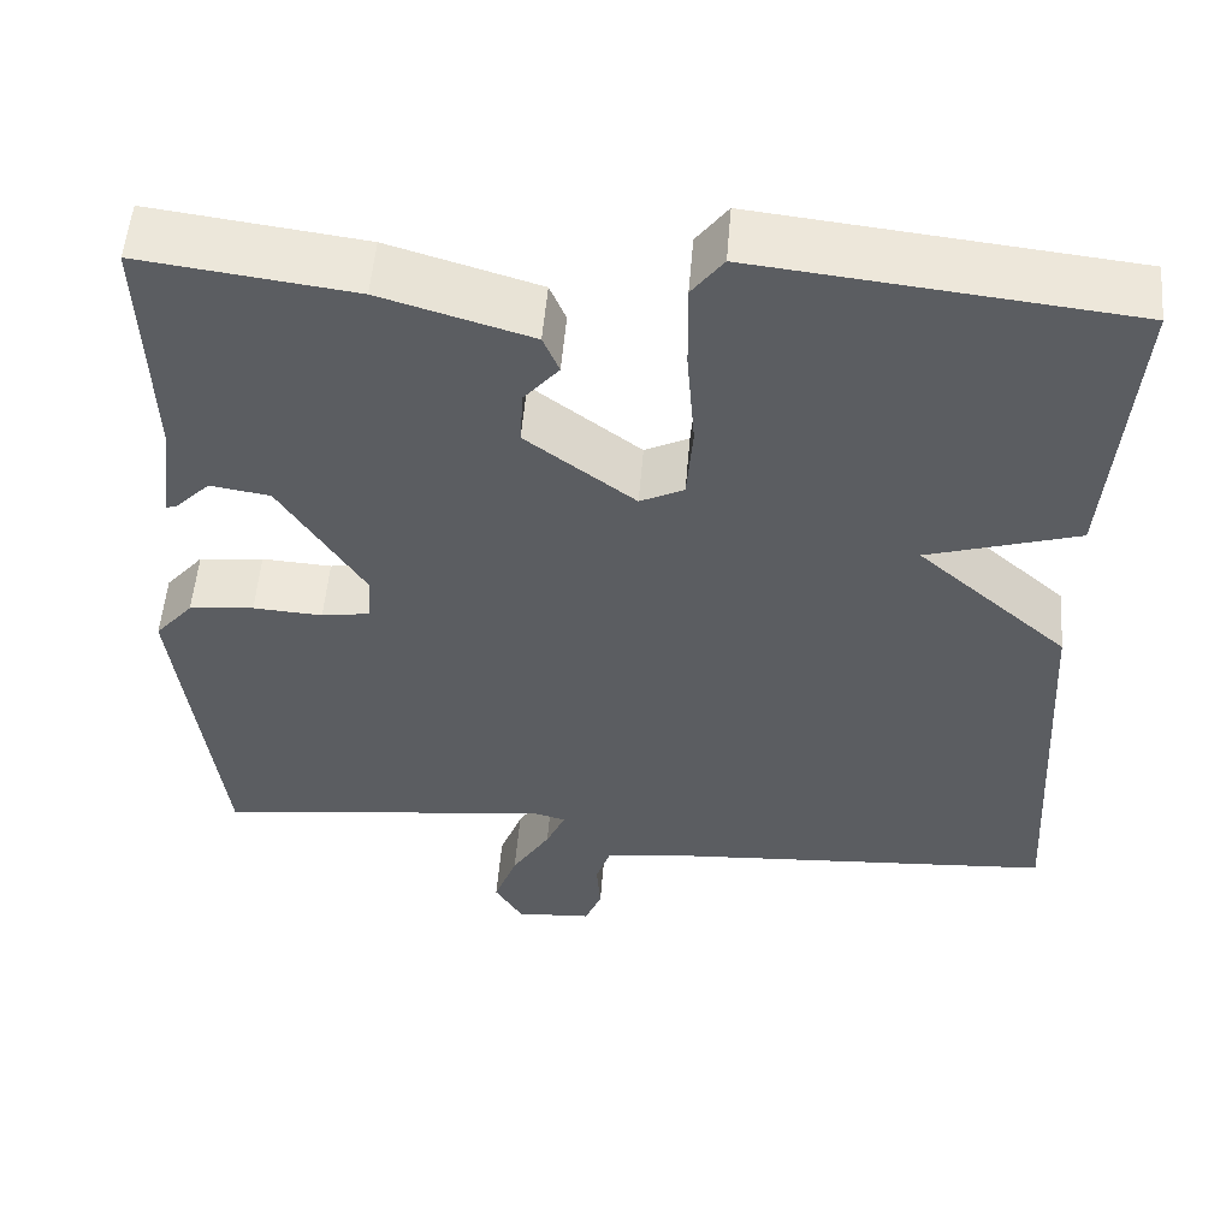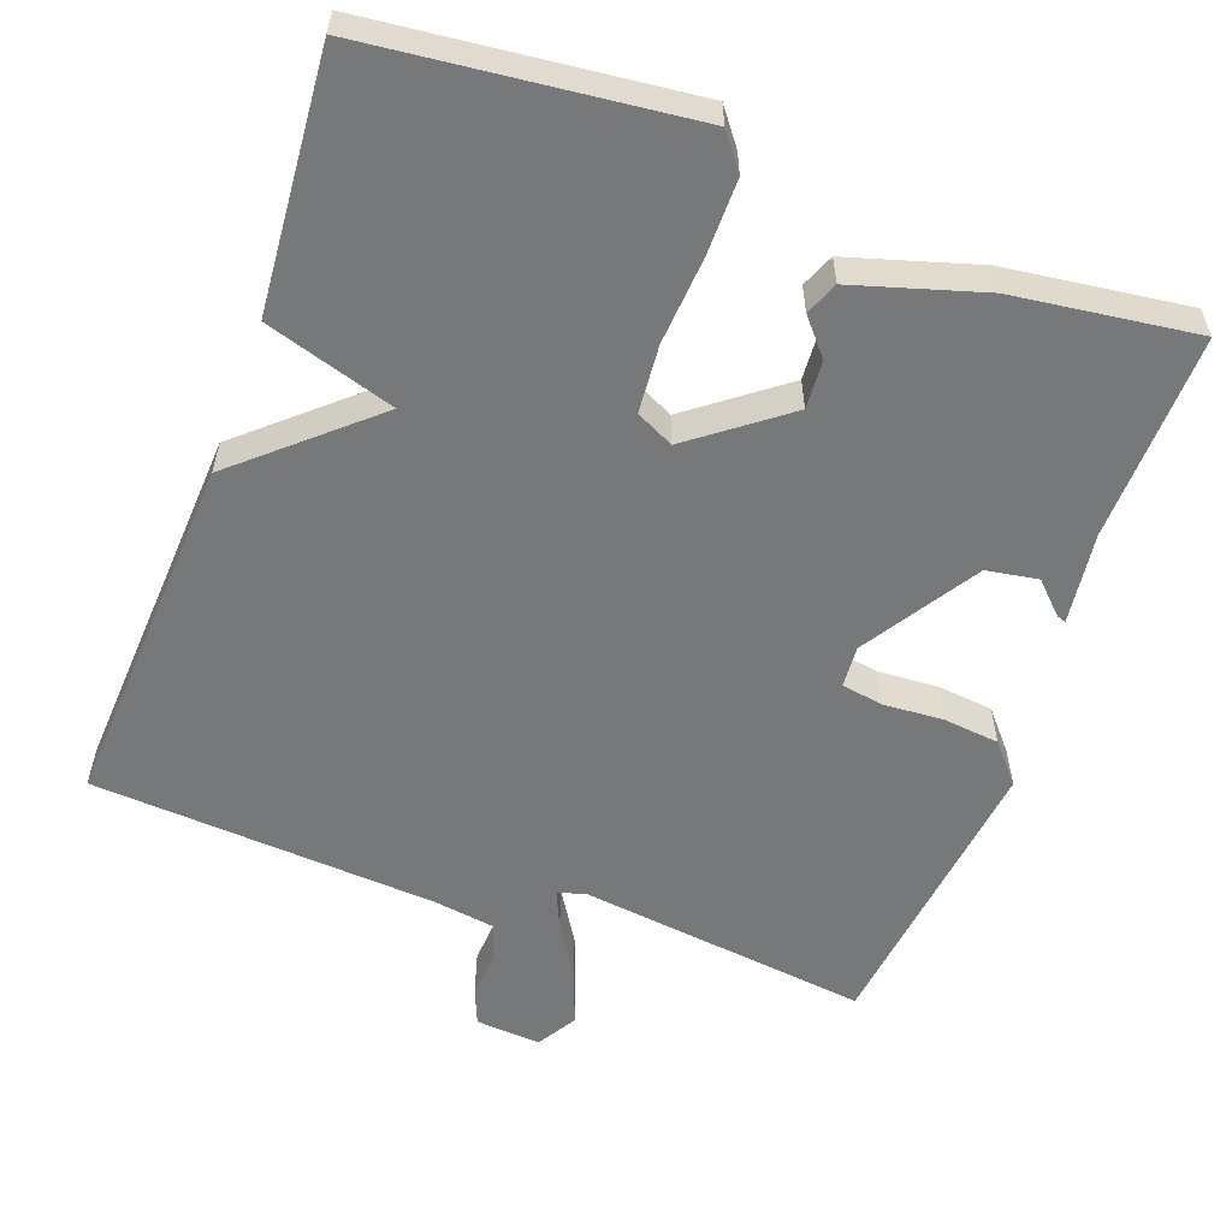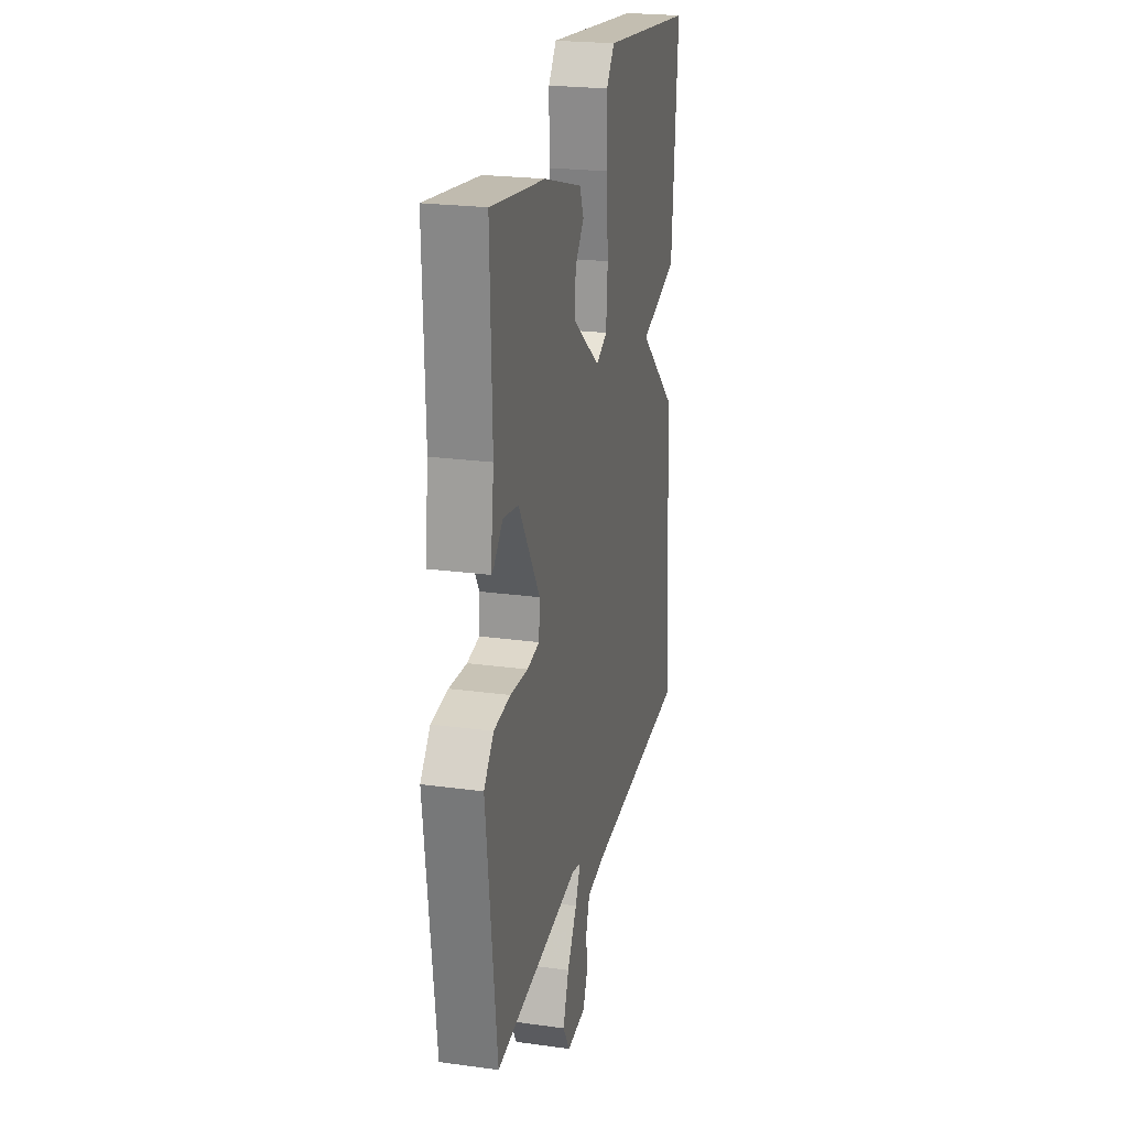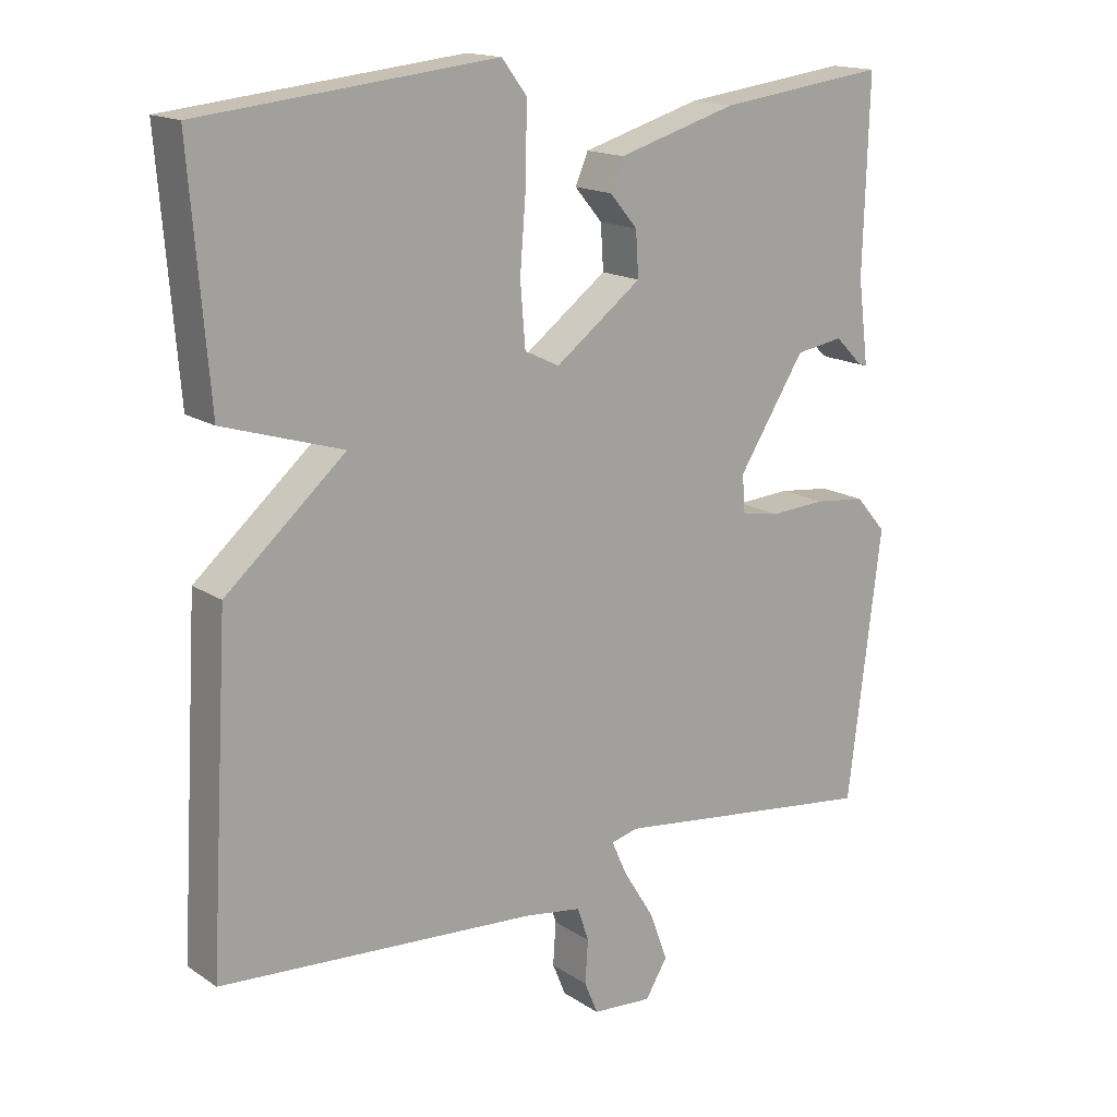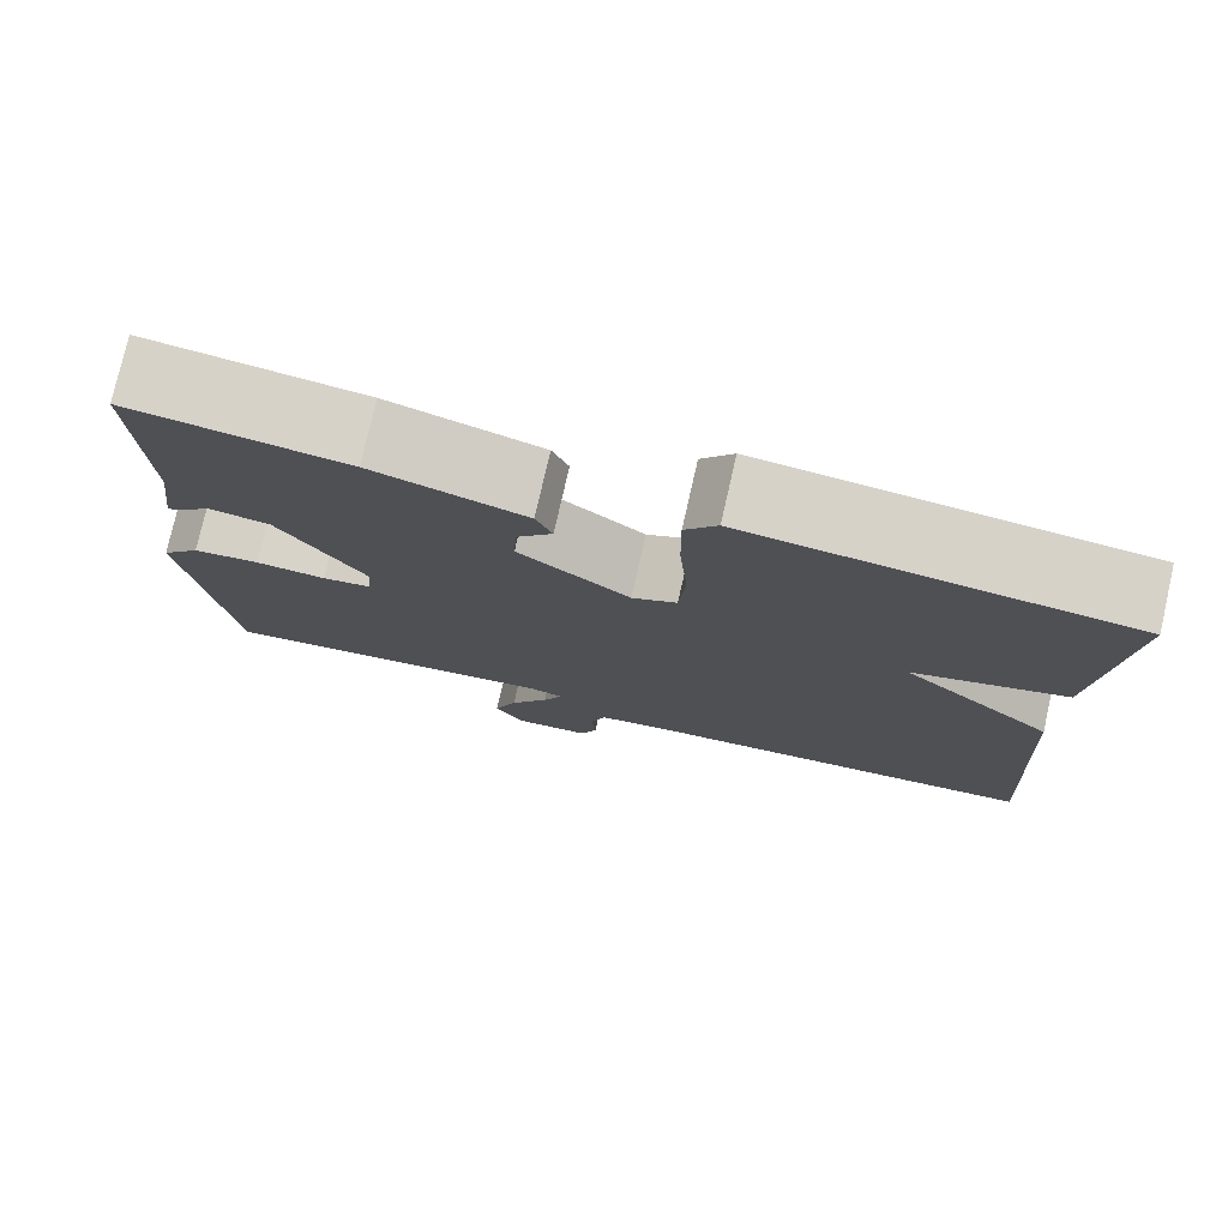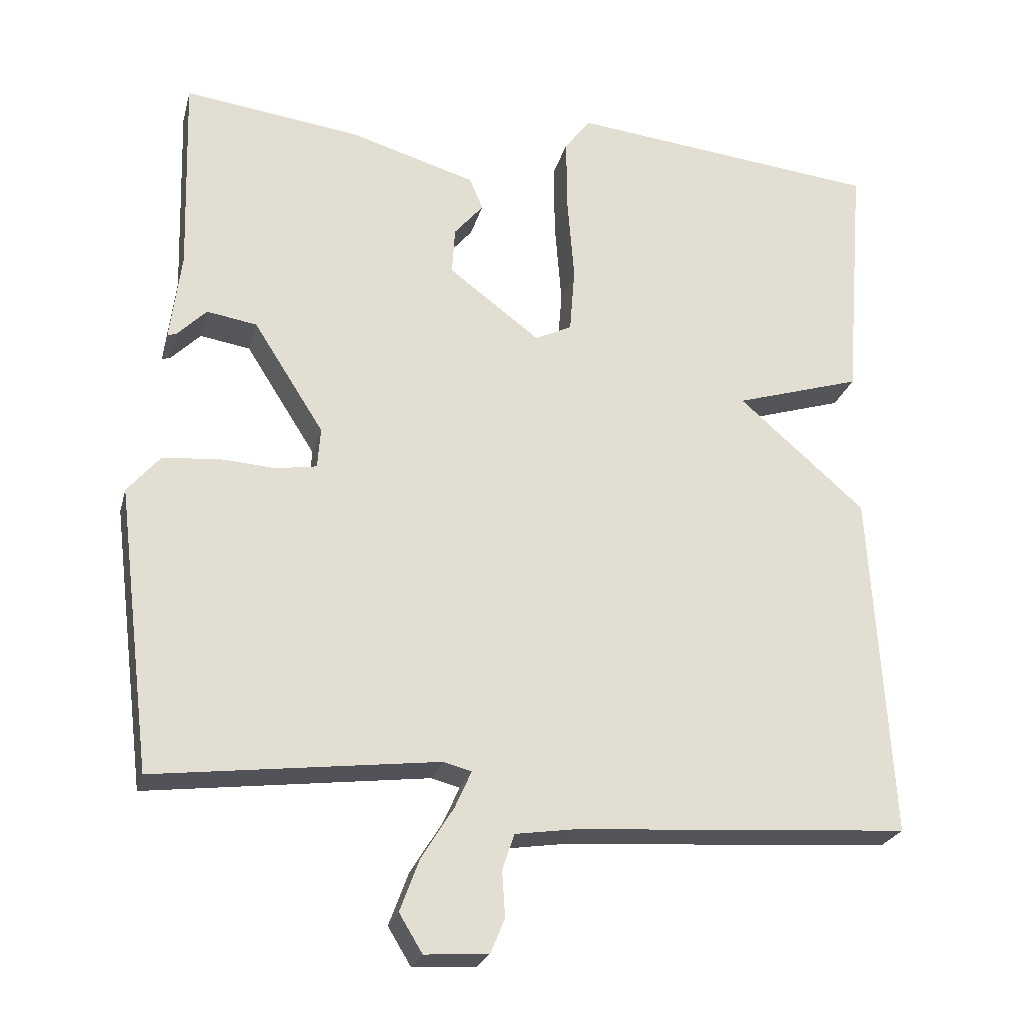
<metadata>
{"format":"obj","ext":"obj","renderer":"f3d","projection":"perspective","resolution":1024,"background":"white","views":[{"elev":53.7,"azim":-175.3,"up":"+Z"},{"elev":-57.4,"azim":-20.0,"up":"+Y"},{"elev":23.0,"azim":103.1,"up":"+Z"},{"elev":16.0,"azim":-36.8,"up":"+Z"},{"elev":77.3,"azim":-167.2,"up":"+Z"},{"elev":-24.3,"azim":166.0,"up":"+Z"}]}
</metadata>
<code>
v 0.5 0.07 -0.5
v 0.123 0.07 -0.454
v 0.085 0.07 -0.464
v 0.107 0.07 -0.513
v 0.15 0.07 -0.582
v 0.176 0.07 -0.652
v 0.145 0.07 -0.703
v 0.06 0.07 -0.697
v 0.041 0.07 -0.651
v 0.045 0.07 -0.59
v 0.029 0.07 -0.542
v -0.052 0.07 -0.53
v -0.5 0.07 -0.5
v -0.473 0.07 -0.034
v -0.304 0.07 0.114
v -0.473 0.07 0.166
v -0.5 0.07 0.5
v -0.084 0.07 0.545
v -0.049 0.07 0.499
v -0.05 0.07 0.4
v -0.059 0.07 0.287
v -0.052 0.07 0.199
v -0.003 0.07 0.175
v 0.119 0.07 0.267
v 0.115 0.07 0.33
v 0.076 0.07 0.376
v 0.094 0.07 0.419
v 0.262 0.07 0.469
v 0.5 0.07 0.5
v 0.492 0.07 0.231
v 0.507 0.07 0.112
v 0.495 0.07 0.116
v 0.456 0.07 0.155
v 0.389 0.07 0.144
v 0.295 0.07 -0.004
v 0.299 0.07 -0.058
v 0.353 0.07 -0.067
v 0.431 0.07 -0.062
v 0.504 0.07 -0.07
v 0.547 0.07 -0.12
v 0.5 0 -0.5
v 0.123 0 -0.454
v 0.085 0 -0.464
v 0.107 0 -0.513
v 0.15 0 -0.582
v 0.176 0 -0.652
v 0.145 0 -0.703
v 0.06 0 -0.697
v 0.041 0 -0.651
v 0.045 0 -0.59
v 0.029 0 -0.542
v -0.052 0 -0.53
v -0.5 0 -0.5
v -0.473 0 -0.034
v -0.304 0 0.114
v -0.473 0 0.166
v -0.5 0 0.5
v -0.084 0 0.545
v -0.049 0 0.499
v -0.05 0 0.4
v -0.059 0 0.287
v -0.052 0 0.199
v -0.003 0 0.175
v 0.119 0 0.267
v 0.115 0 0.33
v 0.076 0 0.376
v 0.094 0 0.419
v 0.262 0 0.469
v 0.5 0 0.5
v 0.492 0 0.231
v 0.507 0 0.112
v 0.495 0 0.116
v 0.456 0 0.155
v 0.389 0 0.144
v 0.295 0 -0.004
v 0.299 0 -0.058
v 0.353 0 -0.067
v 0.431 0 -0.062
v 0.504 0 -0.07
v 0.547 0 -0.12
f 40 1 2
f 39 40 2
f 38 39 2
f 37 38 2
f 36 37 2 3
f 35 36 3
f 30 31 32 33
f 30 33 34
f 29 30 34
f 28 29 34
f 27 28 34
f 26 27 34
f 25 26 34
f 24 25 34 35
f 19 20 21
f 18 19 21
f 17 18 21
f 16 17 21
f 15 16 21
f 15 21 22
f 14 15 22
f 13 14 22
f 12 13 22
f 11 12 22 23
f 8 9 10
f 7 8 10
f 6 7 10
f 5 6 10
f 4 5 10
f 3 4 10 11
f 23 24 35
f 11 23 35
f 3 11 35
f 42 41 80
f 42 80 79
f 42 79 78
f 42 78 77
f 43 42 77 76
f 43 76 75
f 73 72 71 70
f 74 73 70
f 74 70 69
f 74 69 68
f 74 68 67
f 74 67 66
f 74 66 65
f 75 74 65 64
f 61 60 59
f 61 59 58
f 61 58 57
f 61 57 56
f 61 56 55
f 62 61 55
f 62 55 54
f 62 54 53
f 62 53 52
f 63 62 52 51
f 50 49 48
f 50 48 47
f 50 47 46
f 50 46 45
f 50 45 44
f 51 50 44 43
f 75 64 63
f 75 63 51
f 75 51 43
f 1 41 42 2
f 2 42 43 3
f 3 43 44 4
f 4 44 45 5
f 5 45 46 6
f 6 46 47 7
f 7 47 48 8
f 8 48 49 9
f 9 49 50 10
f 10 50 51 11
f 11 51 52 12
f 12 52 53 13
f 13 53 54 14
f 14 54 55 15
f 15 55 56 16
f 16 56 57 17
f 17 57 58 18
f 18 58 59 19
f 19 59 60 20
f 20 60 61 21
f 21 61 62 22
f 22 62 63 23
f 23 63 64 24
f 24 64 65 25
f 25 65 66 26
f 26 66 67 27
f 27 67 68 28
f 28 68 69 29
f 29 69 70 30
f 30 70 71 31
f 31 71 72 32
f 32 72 73 33
f 33 73 74 34
f 34 74 75 35
f 35 75 76 36
f 36 76 77 37
f 37 77 78 38
f 38 78 79 39
f 39 79 80 40
f 40 80 41 1

</code>
